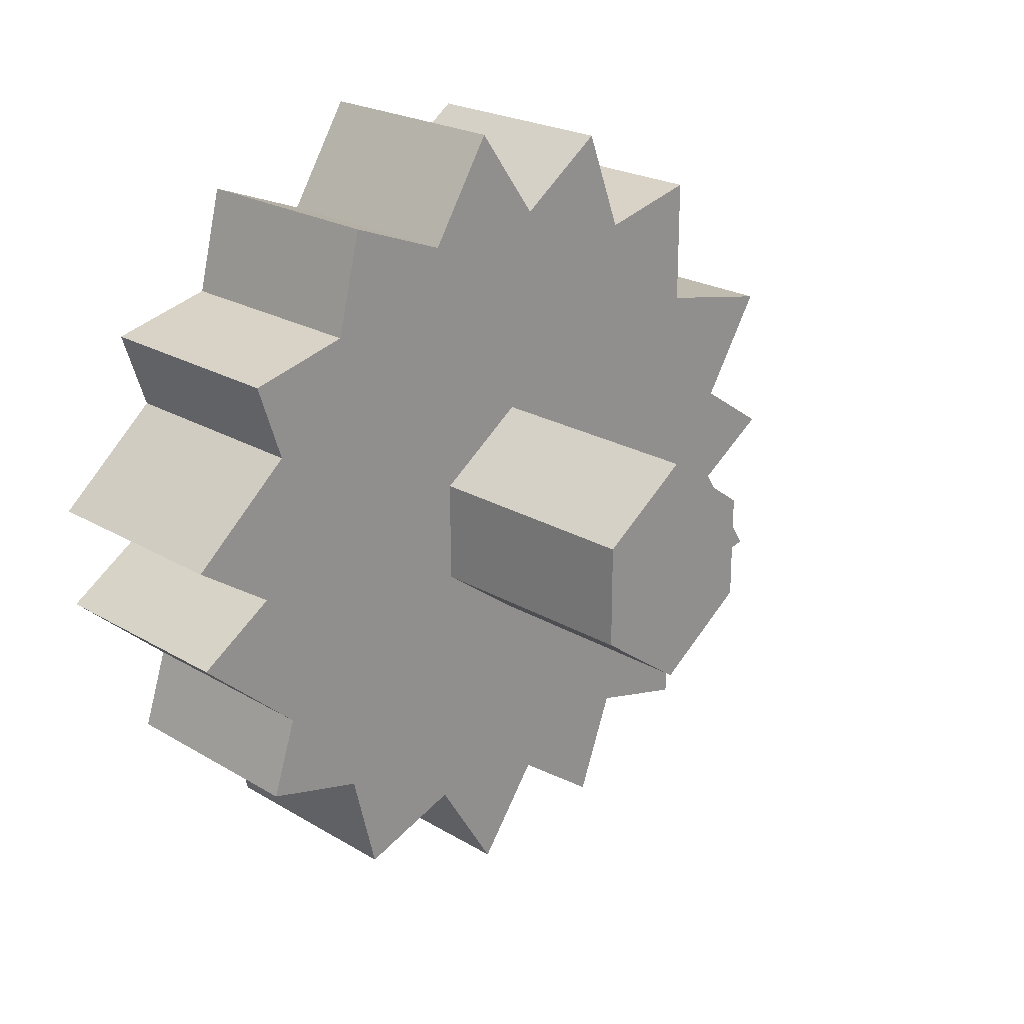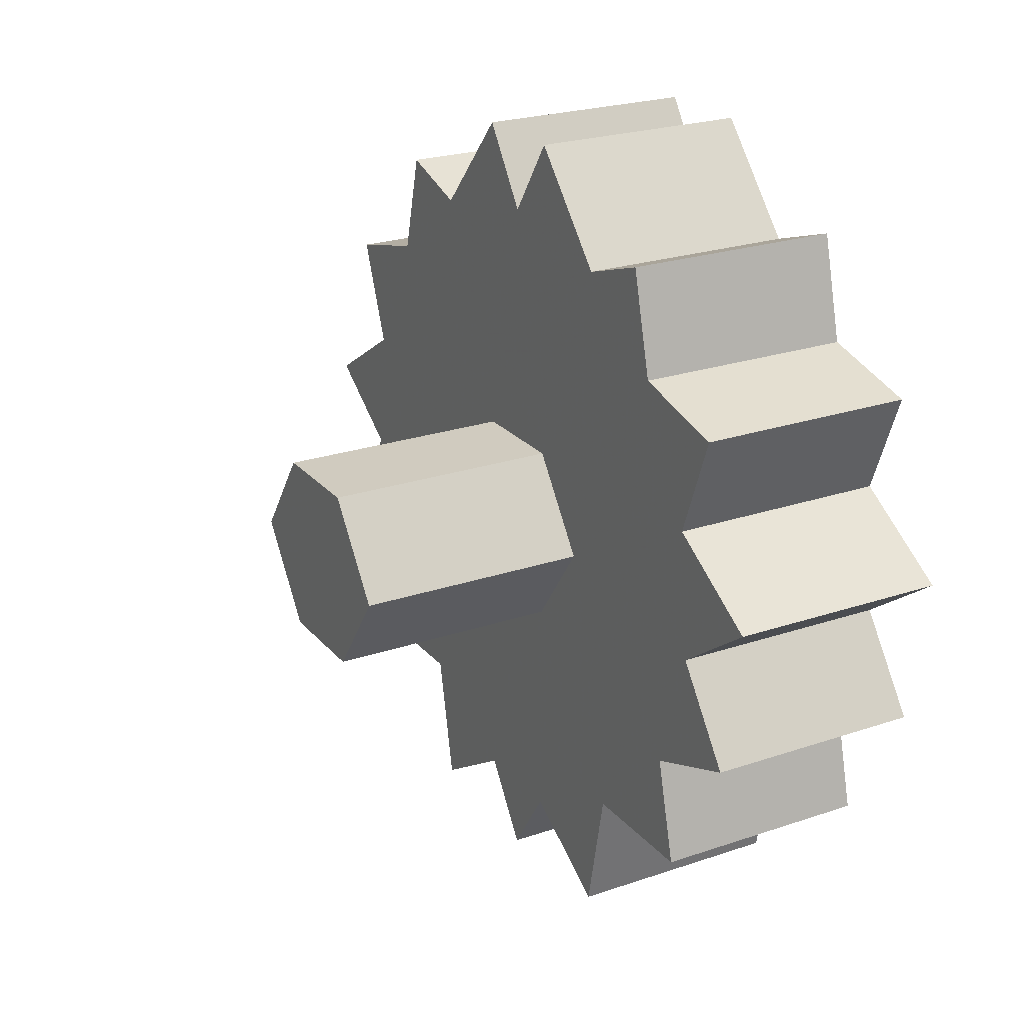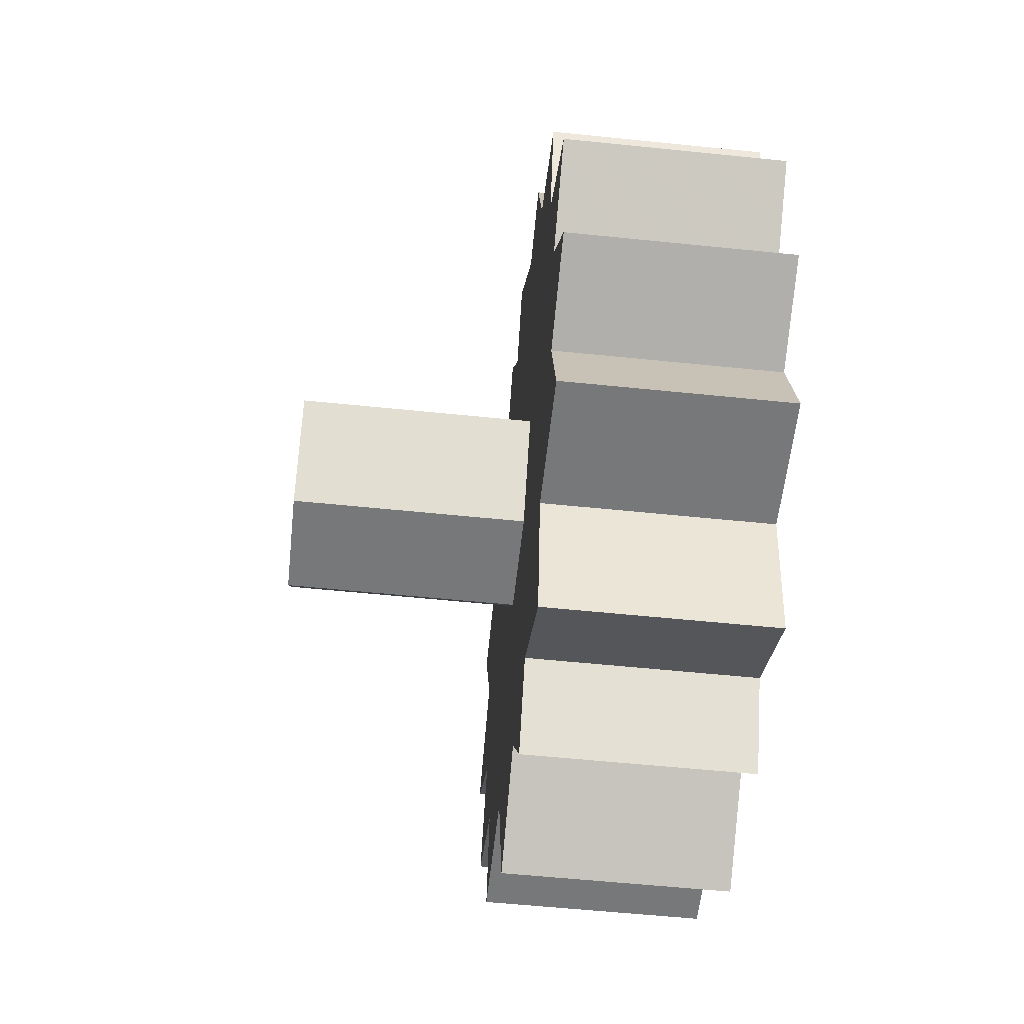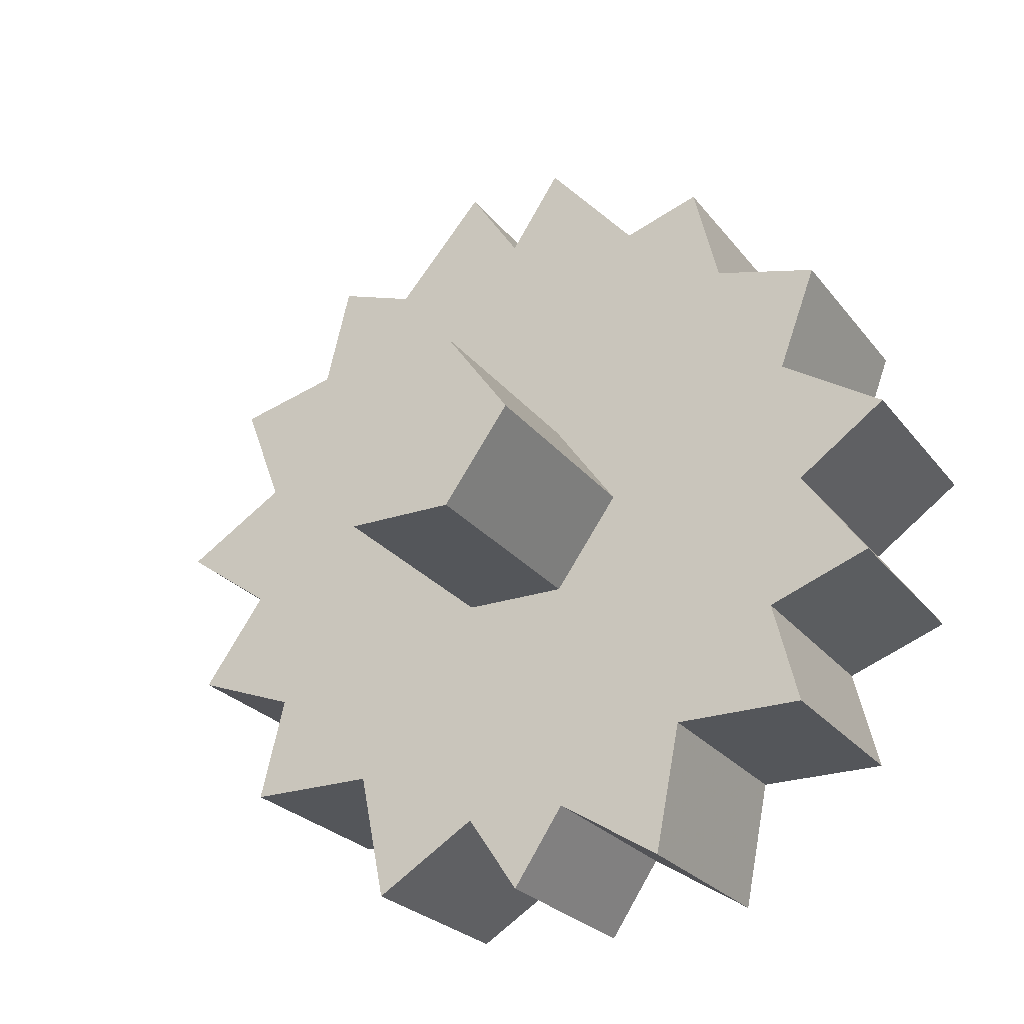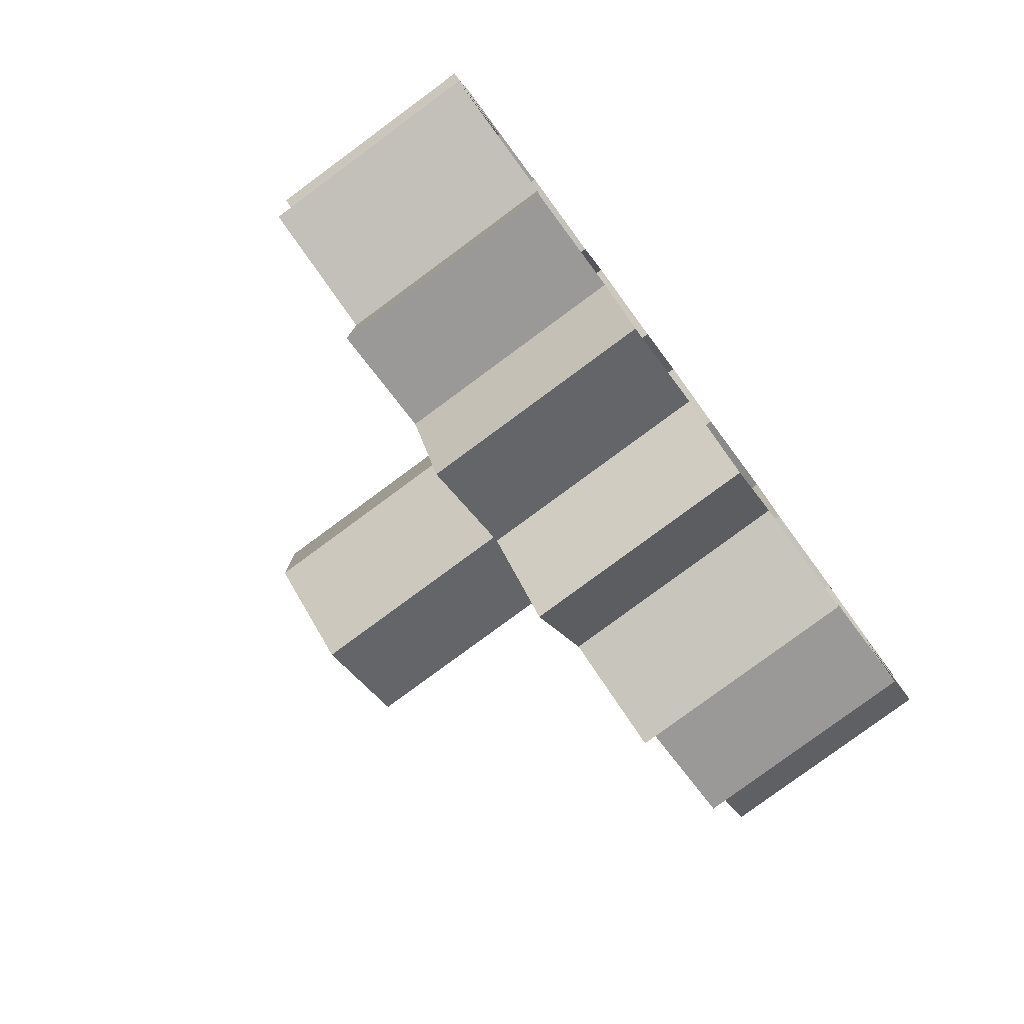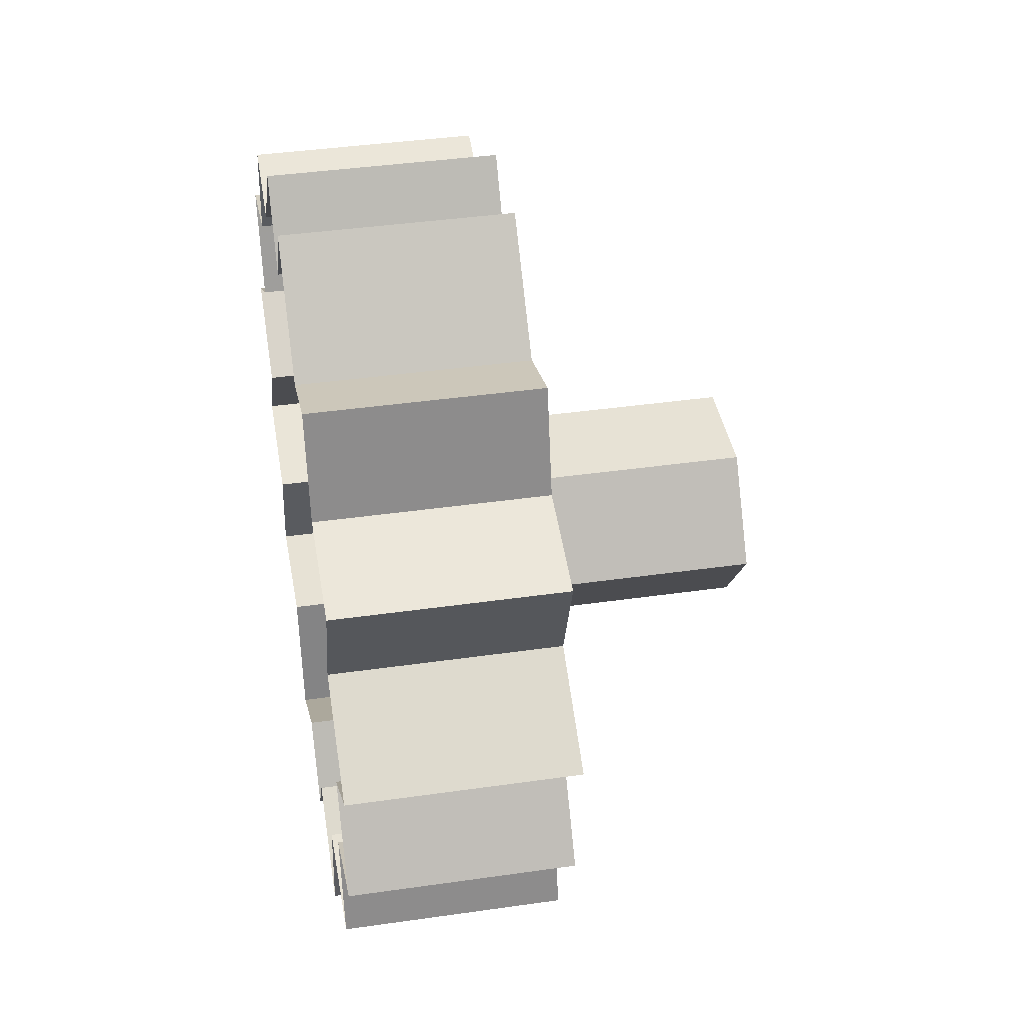
<metadata>
{"format":"obj","ext":"obj","renderer":"f3d","projection":"perspective","resolution":1024,"background":"white","views":[{"elev":22.5,"azim":45.6,"up":"+Y"},{"elev":23.7,"azim":150.4,"up":"+Z"},{"elev":-57.4,"azim":173.9,"up":"+Z"},{"elev":-25.1,"azim":118.6,"up":"+Z"},{"elev":-80.0,"azim":-143.6,"up":"+Y"},{"elev":40.3,"azim":-10.0,"up":"+Z"}]}
</metadata>
<code>
v -0.2969 -1.102 0.3281
v -0.3906 -1.102 0.3281
v -0.3906 -1.141 0.3828
v -0.2969 -1.141 0.3828
v -0.2266 -1.141 0.3828
v -0.2266 -1.102 0.3281
v -0.2969 -1.141 0.2734
v -0.3906 -1.141 0.2734
v -0.3906 -1.203 0.3828
v -0.2969 -1.203 0.3828
v -0.2266 -1.203 0.3828
v -0.2266 -1.242 0.3281
v -0.2266 -1.203 0.2734
v -0.2266 -1.141 0.2734
v -0.2969 -1.203 0.2734
v -0.3906 -1.203 0.2734
v -0.3906 -1.242 0.3281
v -0.2969 -1.242 0.3281
v -0.5 -1.141 0.1328
v -0.5 -1.078 0.09375
v -0.3672 -1.078 0.09375
v -0.3672 -1.141 0.1328
v -0.5 -1.172 0.08594
v -0.3672 -1.172 0.08594
v -0.5 -1.203 0.1328
v -0.3672 -1.203 0.1328
v -0.5 -1.266 0.09375
v -0.3672 -1.266 0.09375
v -0.5 -1.281 0.1719
v -0.3672 -1.281 0.1719
v -0.5 -1.359 0.1719
v -0.3672 -1.359 0.1719
v -0.5 -1.344 0.2344
v -0.3672 -1.344 0.2344
v -0.5 -1.406 0.2578
v -0.3672 -1.406 0.2578
v -0.5 -1.367 0.3125
v -0.3672 -1.367 0.3125
v -0.5 -1.422 0.3516
v -0.3672 -1.422 0.3516
v -0.5 -1.359 0.3906
v -0.3672 -1.359 0.3906
v -0.5 -1.383 0.4531
v -0.3672 -1.383 0.4531
v -0.5 -1.32 0.4688
v -0.3672 -1.32 0.4688
v -0.5 -1.305 0.5312
v -0.3672 -1.305 0.5312
v -0.5 -1.258 0.5156
v -0.3672 -1.258 0.5156
v -0.5 -1.203 0.5781
v -0.3672 -1.203 0.5781
v -0.5 -1.172 0.5312
v -0.3672 -1.172 0.5312
v -0.5 -1.141 0.5781
v -0.3672 -1.141 0.5781
v -0.5 -1.086 0.5156
v -0.3672 -1.086 0.5156
v -0.5 -1.039 0.5312
v -0.3672 -1.039 0.5312
v -0.5 -1.023 0.4688
v -0.3672 -1.023 0.4688
v -0.5 -0.9609 0.4531
v -0.3672 -0.9609 0.4531
v -0.5 -0.9844 0.3906
v -0.3672 -0.9844 0.3906
v -0.5 -0.9219 0.3516
v -0.3672 -0.9219 0.3516
v -0.5 -0.9766 0.3125
v -0.3672 -0.9766 0.3125
v -0.5 -0.9375 0.2578
v -0.3672 -0.9375 0.2578
v -0.5 -1 0.2344
v -0.3672 -1 0.2344
v -0.5 -0.9844 0.1719
v -0.3672 -0.9844 0.1719
v -0.5 -1.062 0.1719
v -0.3672 -1.062 0.1719
v -0.3672 -1.102 0.2344
v -0.3672 -1.148 0.2109
v -0.3672 -1.047 0.3203
v -0.3672 -1.062 0.2734
v -0.3672 -1.18 0.2109
v -0.3672 -1.242 0.2344
v -0.3672 -1.281 0.2734
v -0.3672 -1.297 0.3203
v -0.3672 -1.281 0.375
v -0.3672 -1.258 0.4141
v -0.3672 -1.219 0.4375
v -0.3672 -1.172 0.4531
v -0.3672 -1.125 0.4375
v -0.3672 -1.086 0.4141
v -0.3672 -1.062 0.3672
f 1 2 3
f 1 3 4
f 1 7 2
f 2 7 8
f 2 8 3
f 3 8 9
f 3 9 4
f 4 9 10
f 7 15 8
f 8 15 16
f 8 16 17
f 8 17 9
f 9 17 10
f 10 17 18
f 18 17 16
f 18 16 15
f 22 80 26
f 74 70 81
f 74 81 82
f 74 82 78
f 30 26 83
f 30 83 84
f 30 84 34
f 38 34 85
f 38 85 86
f 46 42 87
f 46 87 88
f 46 88 50
f 54 50 89
f 54 89 90
f 54 90 58
f 62 92 66
f 70 66 93
f 70 93 81
f 82 79 78
f 88 89 50
f 80 83 26
f 34 84 85
f 58 90 91
f 66 92 93
f 1 4 5
f 1 5 6
f 1 6 7
f 4 10 11
f 4 11 5
f 5 11 6
f 6 11 12
f 6 12 13
f 6 13 14
f 6 14 7
f 7 14 15
f 10 18 12
f 10 12 11
f 18 15 13
f 18 13 12
f 15 14 13
f 19 20 21
f 19 21 22
f 19 22 23
f 23 22 24
f 23 24 25
f 25 24 26
f 25 26 27
f 27 26 28
f 27 28 29
f 29 28 30
f 29 30 31
f 31 30 32
f 31 32 33
f 33 32 34
f 33 34 35
f 35 34 36
f 35 36 37
f 37 36 38
f 37 38 39
f 39 38 40
f 39 40 41
f 41 40 42
f 41 42 43
f 43 42 44
f 43 44 45
f 45 44 46
f 45 46 47
f 47 46 48
f 47 48 49
f 49 48 50
f 49 50 51
f 51 50 52
f 51 52 53
f 53 52 54
f 53 54 55
f 55 54 56
f 55 56 57
f 57 56 58
f 57 58 59
f 59 58 60
f 59 60 61
f 61 60 62
f 61 62 63
f 63 62 64
f 63 64 65
f 65 64 66
f 65 66 67
f 67 66 68
f 67 68 69
f 69 68 70
f 69 70 71
f 71 70 72
f 71 72 73
f 73 72 74
f 73 74 75
f 75 74 76
f 75 76 77
f 77 76 78
f 77 78 20
f 20 78 21
f 21 78 22
f 22 26 24
f 74 72 70
f 74 78 76
f 30 28 26
f 30 34 32
f 38 36 34
f 38 42 40
f 46 44 42
f 46 50 48
f 54 52 50
f 54 58 56
f 62 60 58
f 62 66 64
f 70 68 66
f 81 93 82
f 82 93 92
f 82 92 89
f 82 89 83
f 82 83 80
f 82 80 79
f 86 85 84
f 86 84 83
f 86 83 89
f 86 89 87
f 89 88 87
f 92 91 90
f 92 90 89
f 22 78 79
f 22 79 80
f 38 86 42
f 62 58 91
f 62 91 92
f 86 87 42

</code>
